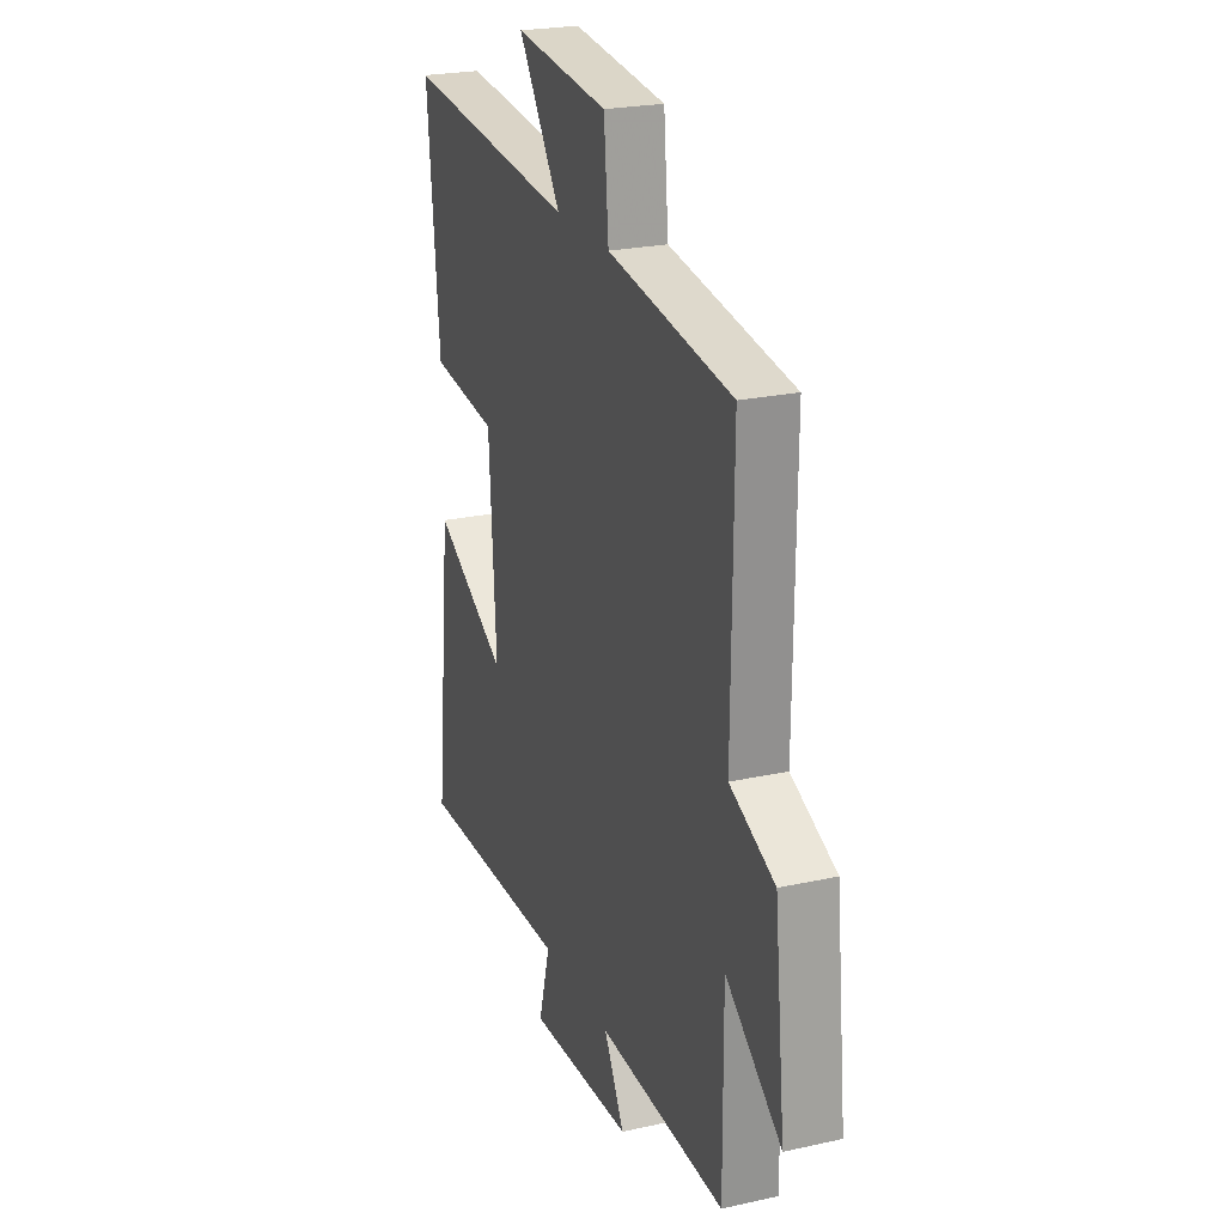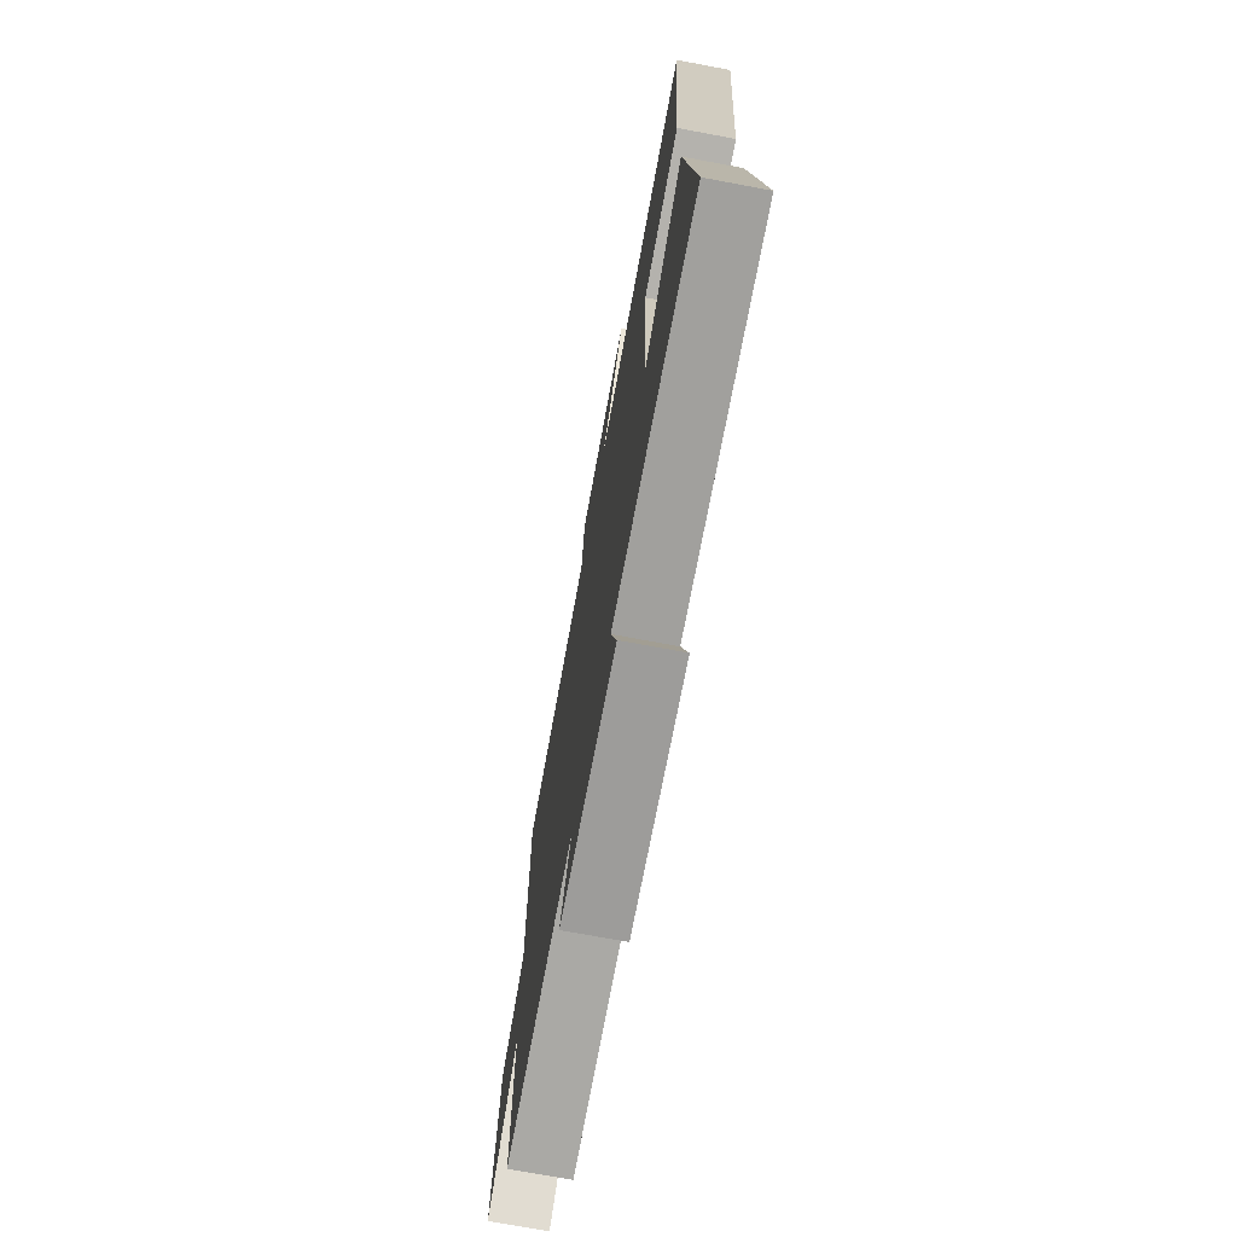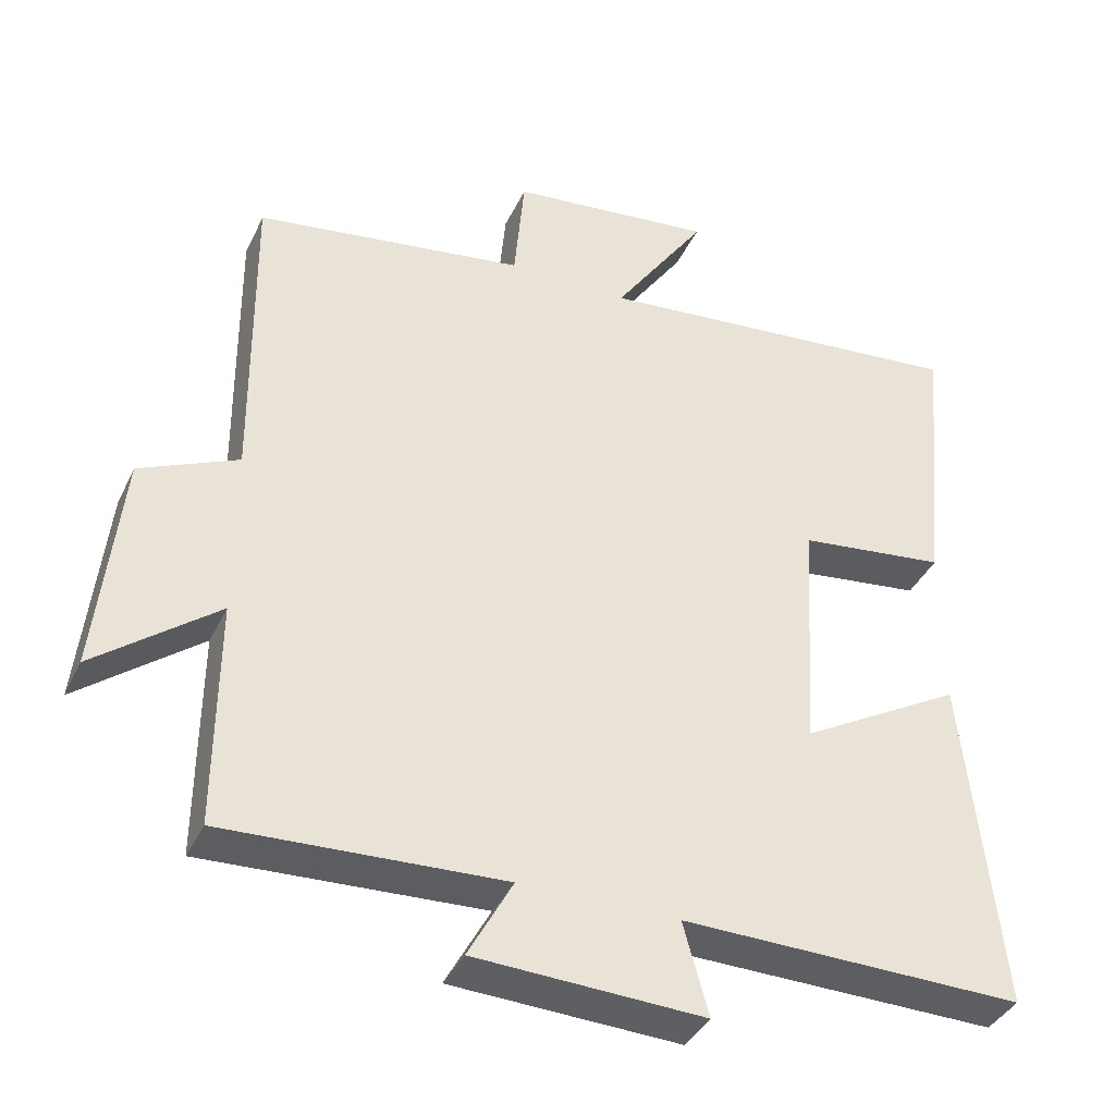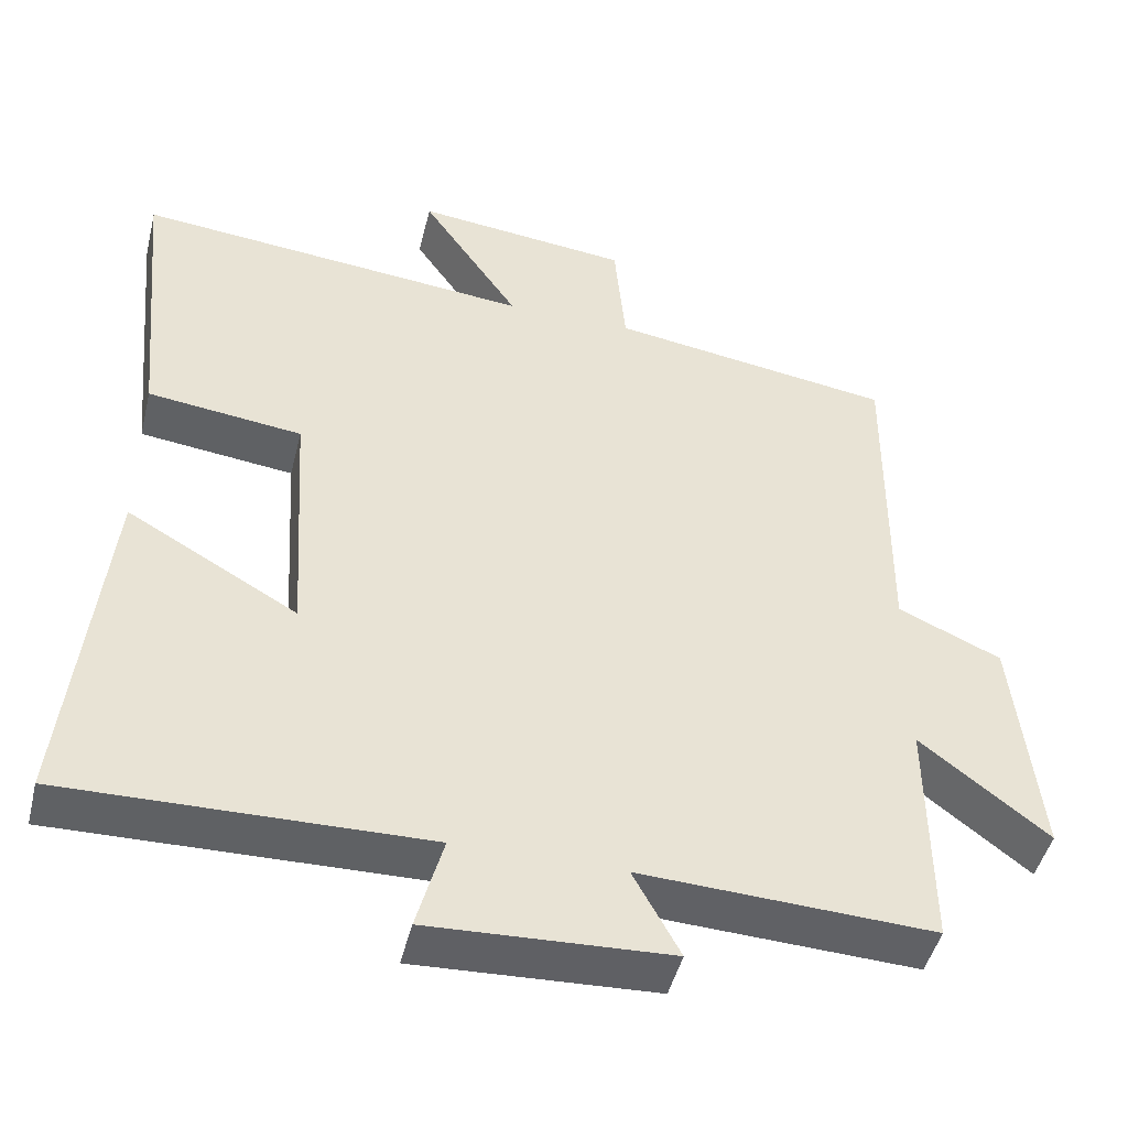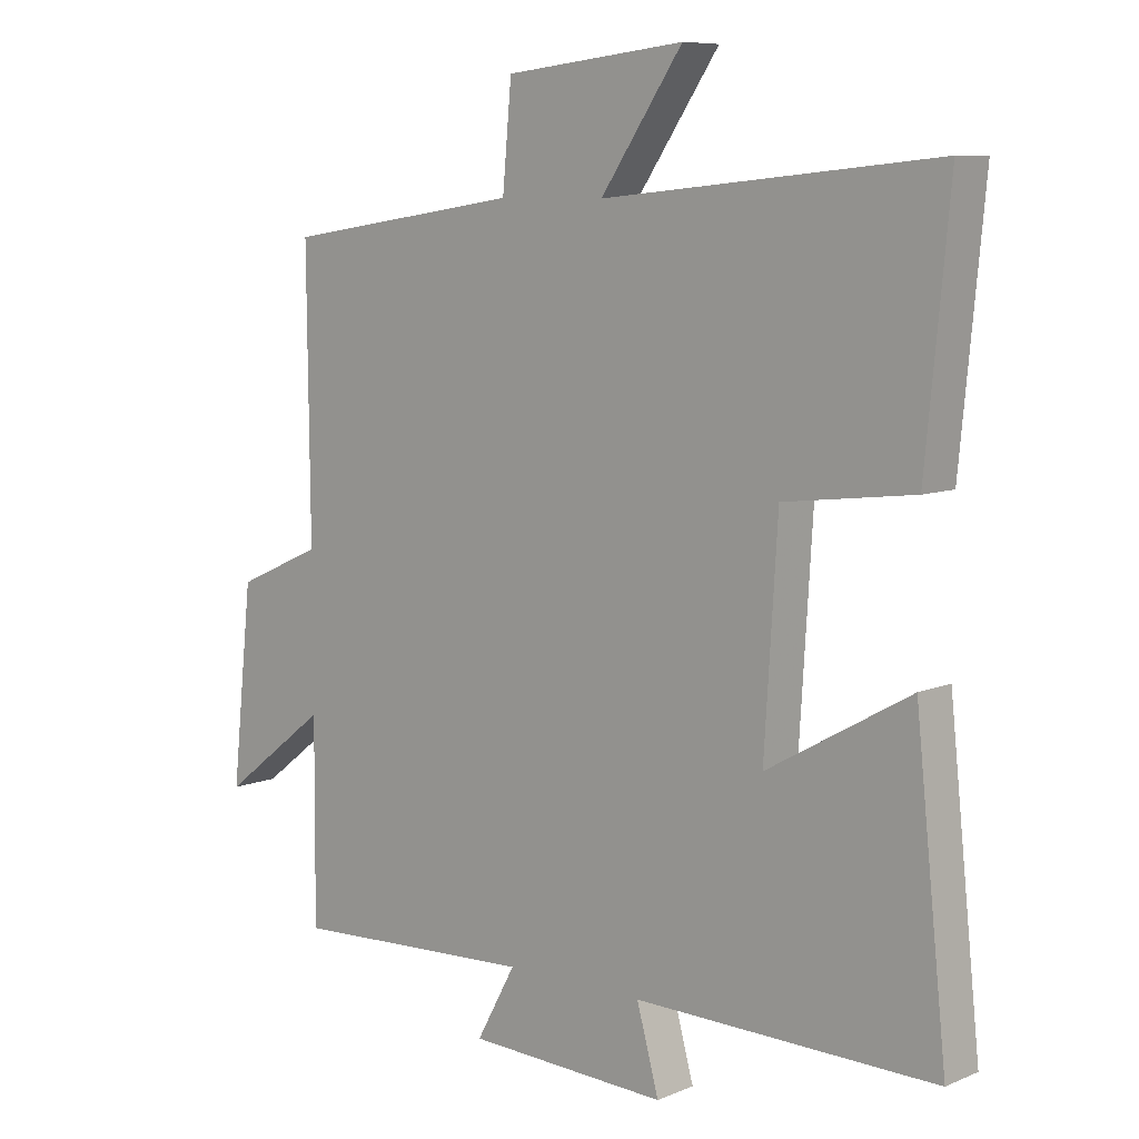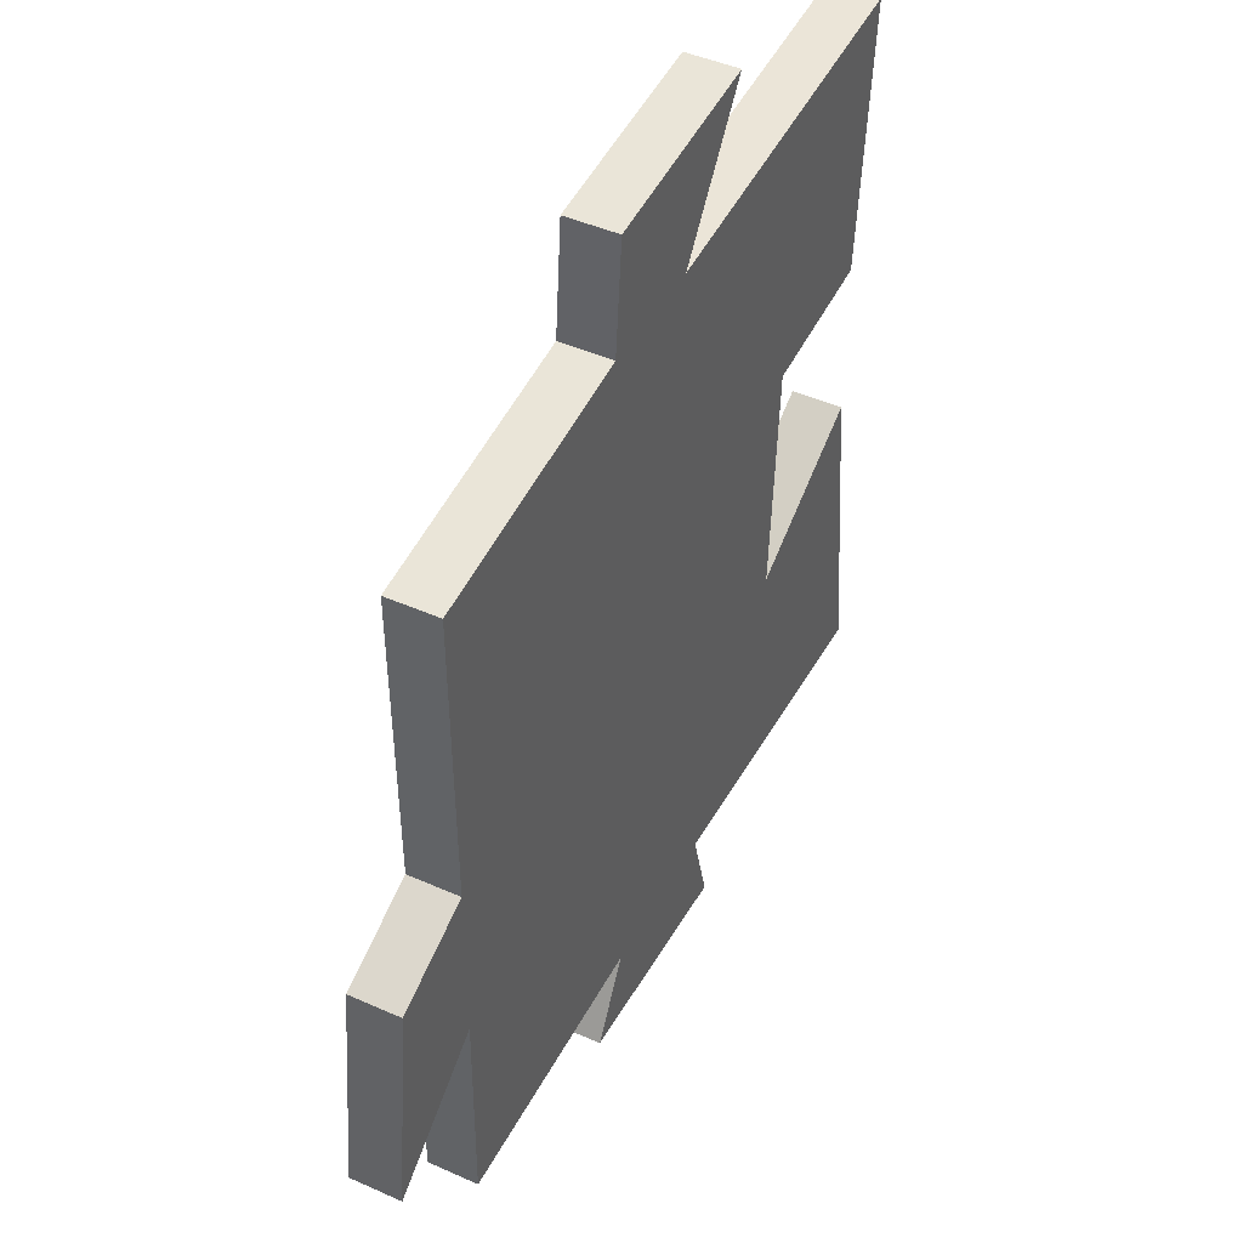
<metadata>
{"format":"obj","ext":"obj","renderer":"f3d","projection":"perspective","resolution":1024,"background":"white","views":[{"elev":23.4,"azim":69.5,"up":"+Z"},{"elev":-72.7,"azim":-100.6,"up":"+Z"},{"elev":-38.5,"azim":156.6,"up":"+Z"},{"elev":-46.6,"azim":-13.8,"up":"+Z"},{"elev":8.2,"azim":-138.6,"up":"+Z"},{"elev":45.0,"azim":117.3,"up":"+Z"}]}
</metadata>
<code>
v 0.502 0.07 -0.517
v 0.127 0.07 -0.5
v 0.187 0.07 -0.61
v -0.121 0.07 -0.624
v -0.087 0.07 -0.5
v -0.548 0.07 -0.509
v -0.5 0.07 -0.054
v -0.281 0.07 -0.178
v -0.301 0.07 0.148
v -0.5 0.07 0.172
v -0.536 0.07 0.549
v -0.025 0.07 0.5
v -0.151 0.07 0.684
v 0.125 0.07 0.654
v 0.139 0.07 0.5
v 0.504 0.07 0.446
v 0.5 0.07 0.02
v 0.632 0.07 -0.039
v 0.664 0.07 -0.339
v 0.5 0.07 -0.212
v 0.502 0 -0.517
v 0.127 0 -0.5
v 0.187 0 -0.61
v -0.121 0 -0.624
v -0.087 0 -0.5
v -0.548 0 -0.509
v -0.5 0 -0.054
v -0.281 0 -0.178
v -0.301 0 0.148
v -0.5 0 0.172
v -0.536 0 0.549
v -0.025 0 0.5
v -0.151 0 0.684
v 0.125 0 0.654
v 0.139 0 0.5
v 0.504 0 0.446
v 0.5 0 0.02
v 0.632 0 -0.039
v 0.664 0 -0.339
v 0.5 0 -0.212
f 17 18 19 20
f 15 16 17
f 15 17 20
f 12 13 14 15
f 12 15 20 1
f 9 10 11 12
f 8 9 12 1
f 5 6 7 8
f 2 3 4 5
f 2 5 8
f 1 2 8
f 40 39 38 37
f 37 36 35
f 40 37 35
f 35 34 33 32
f 21 40 35 32
f 32 31 30 29
f 21 32 29 28
f 28 27 26 25
f 25 24 23 22
f 28 25 22
f 28 22 21
f 1 21 22 2
f 2 22 23 3
f 3 23 24 4
f 4 24 25 5
f 5 25 26 6
f 6 26 27 7
f 7 27 28 8
f 8 28 29 9
f 9 29 30 10
f 10 30 31 11
f 11 31 32 12
f 12 32 33 13
f 13 33 34 14
f 14 34 35 15
f 15 35 36 16
f 16 36 37 17
f 17 37 38 18
f 18 38 39 19
f 19 39 40 20
f 20 40 21 1

</code>
